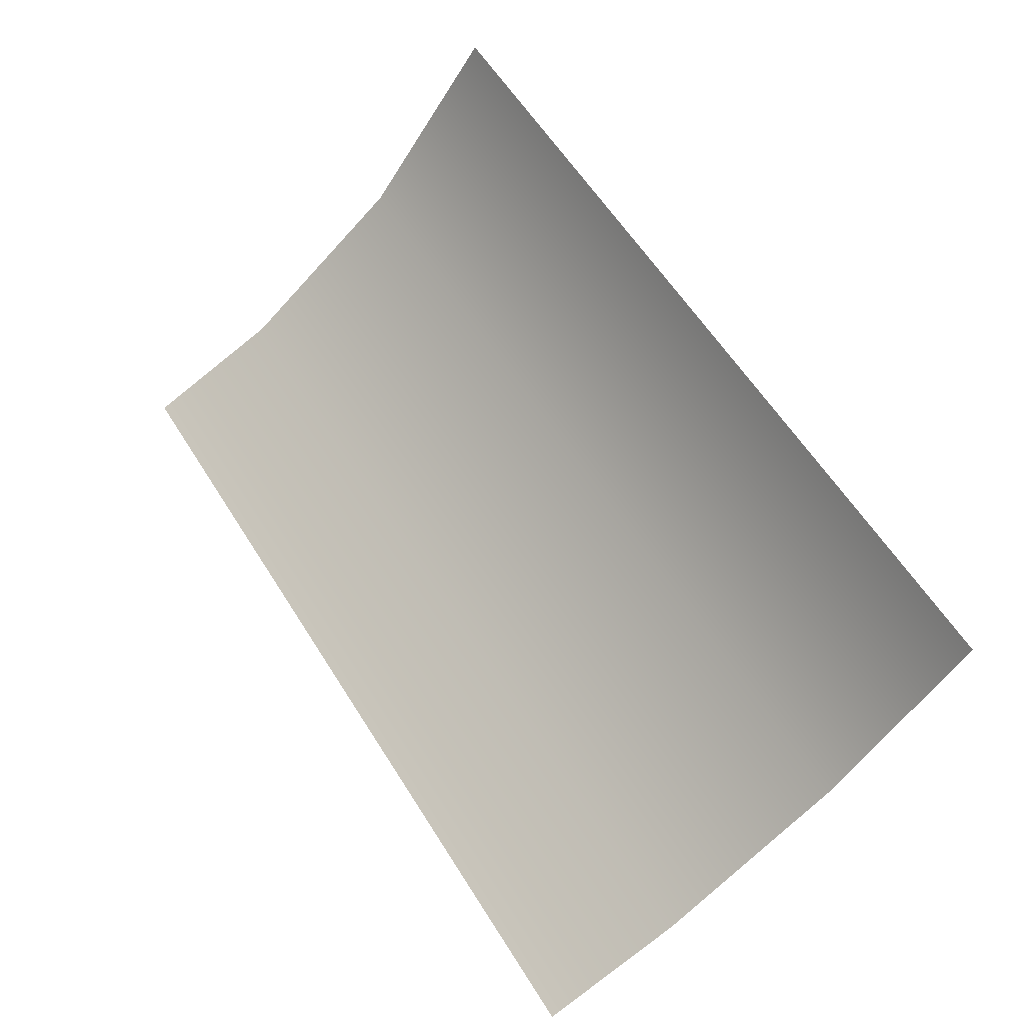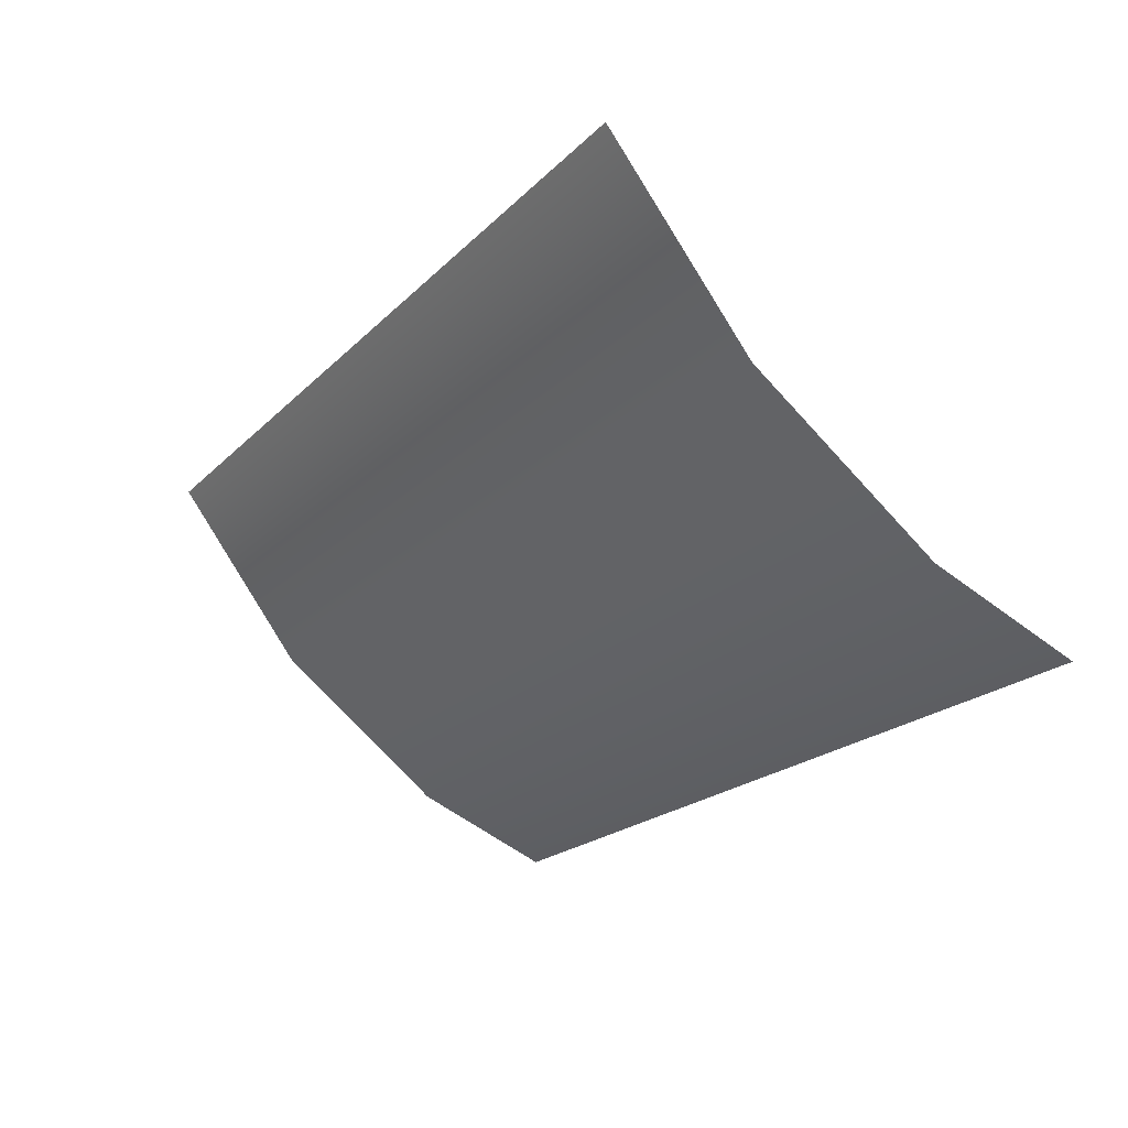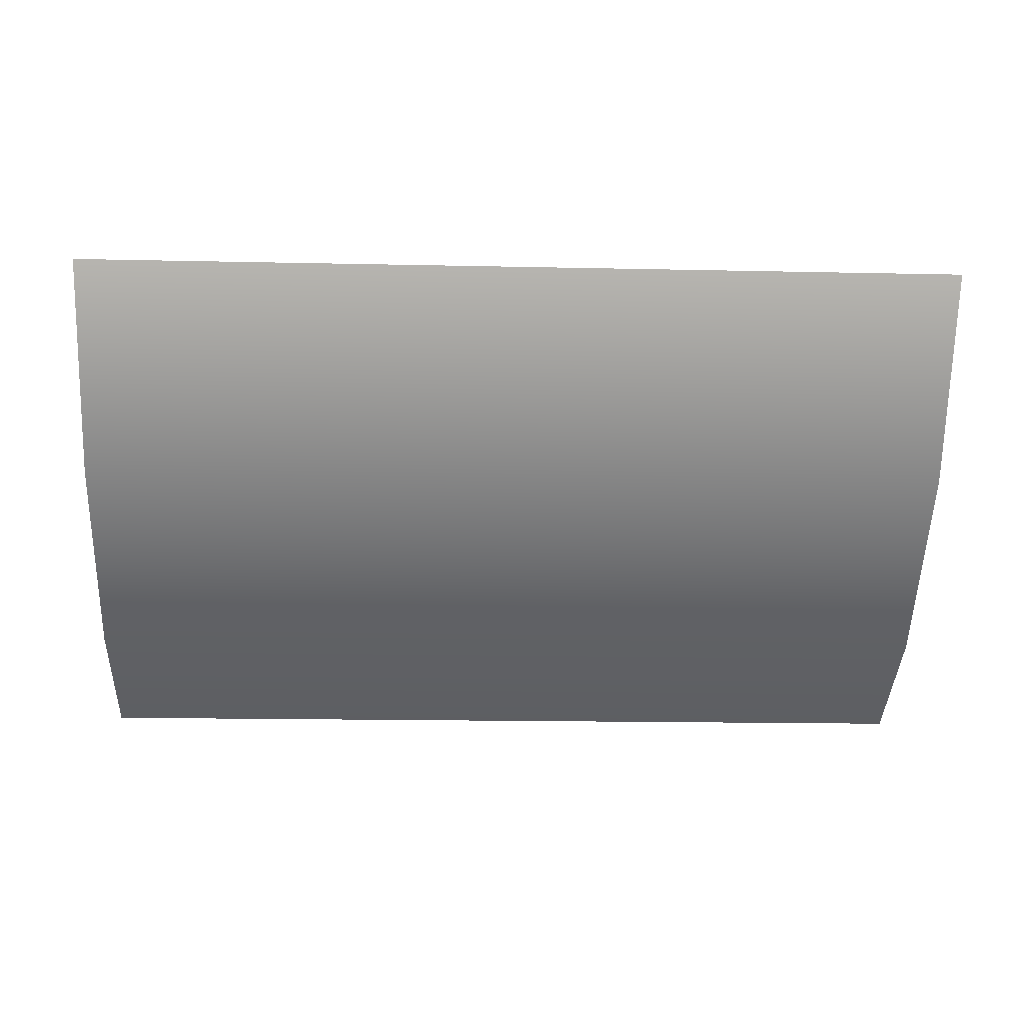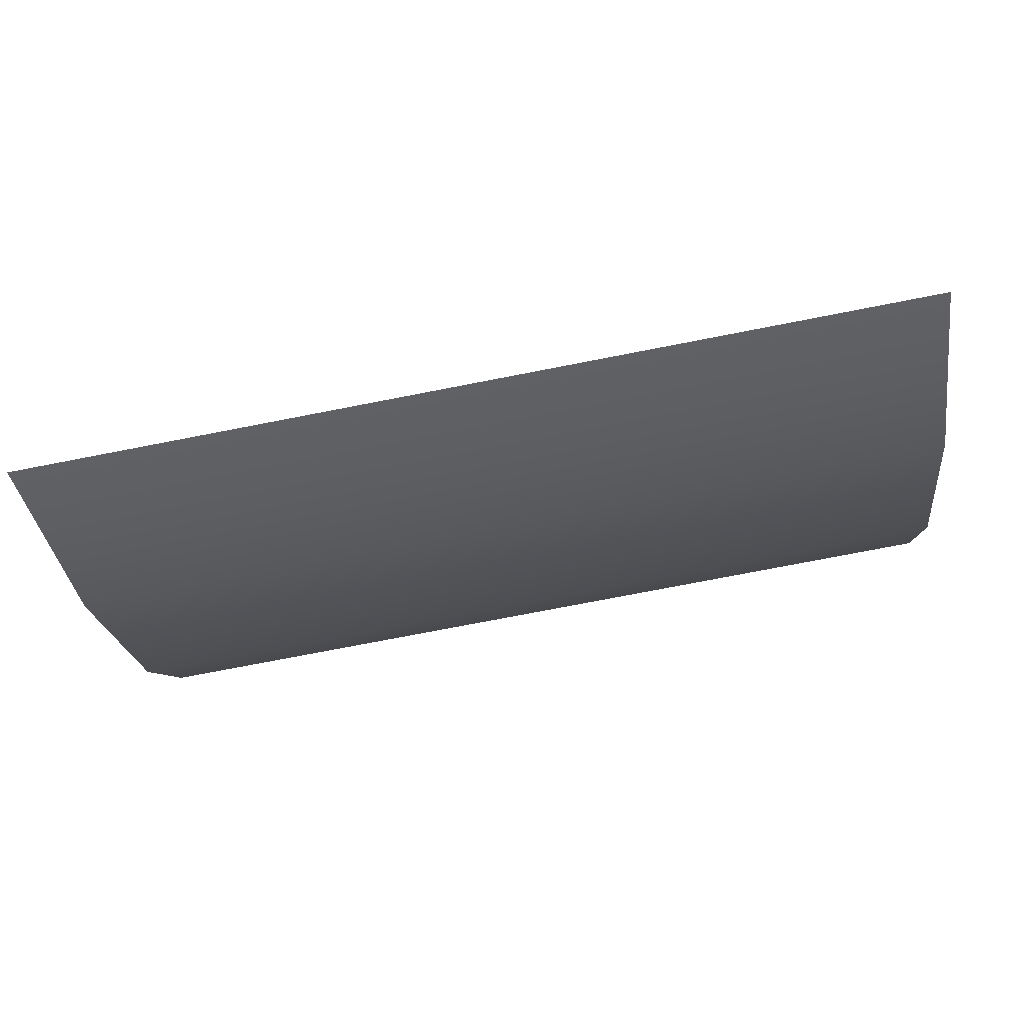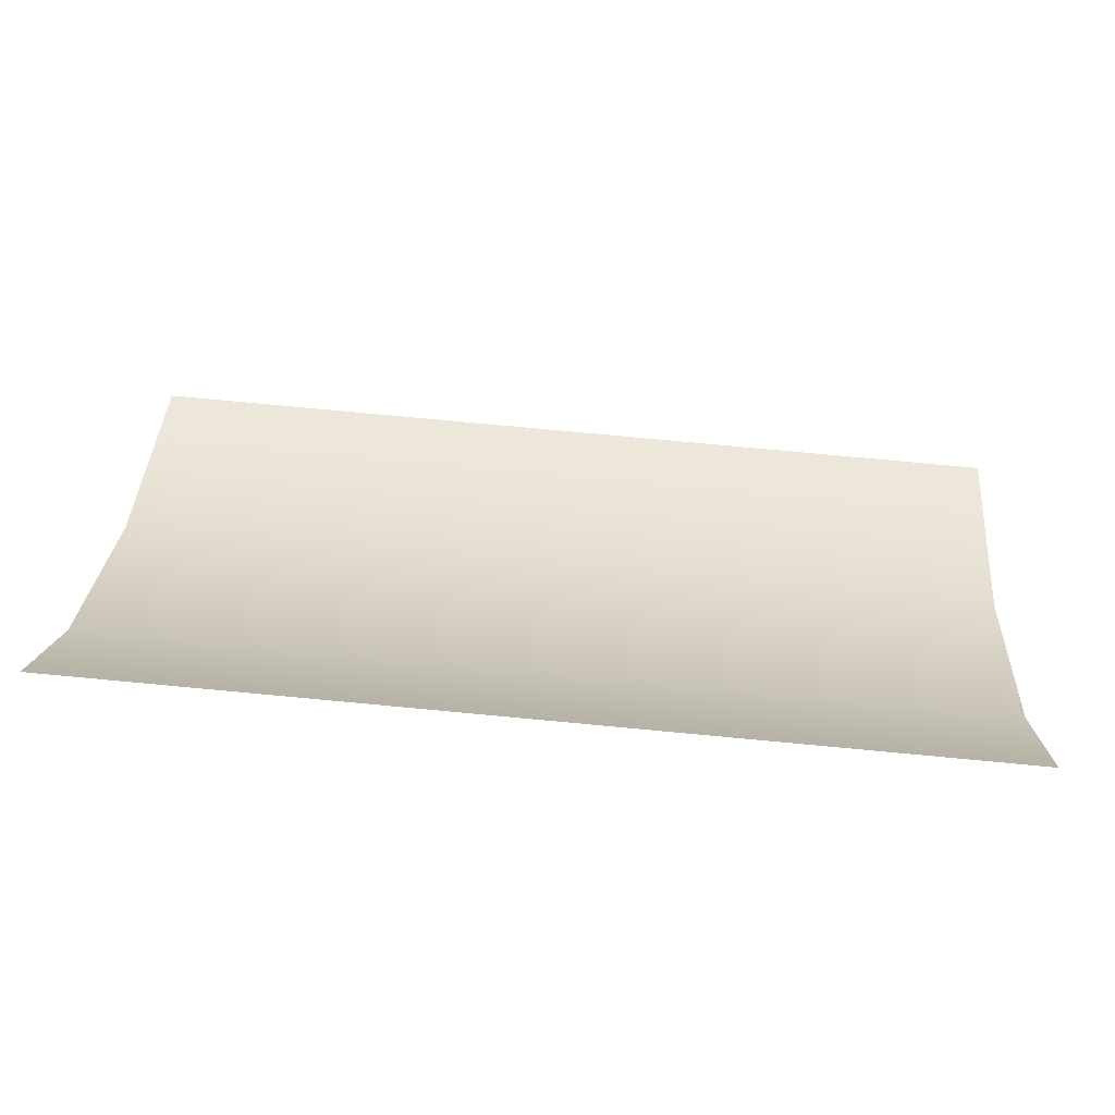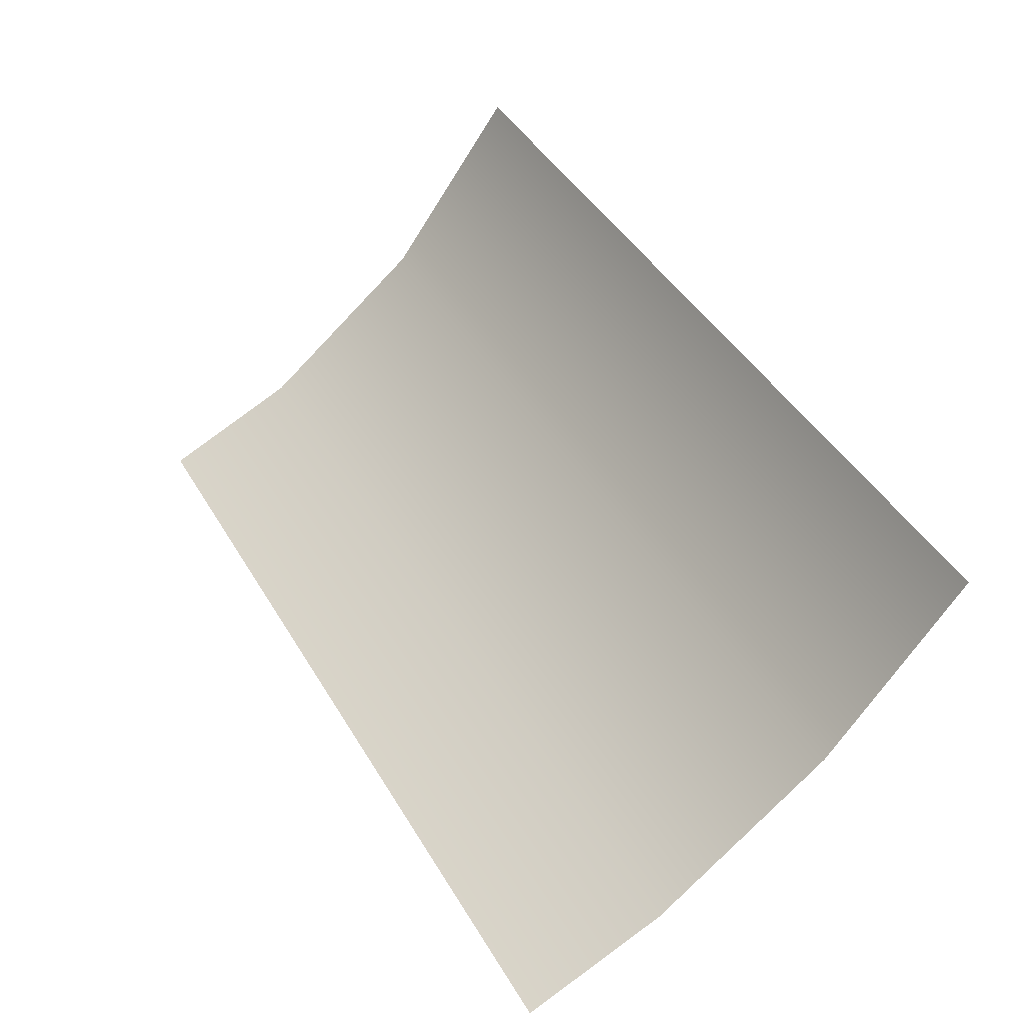
<metadata>
{"format":"obj","ext":"obj","renderer":"f3d","projection":"perspective","resolution":1024,"background":"white","views":[{"elev":60.2,"azim":-122.1,"up":"+Z"},{"elev":-20.7,"azim":58.9,"up":"+Z"},{"elev":-16.8,"azim":-2.5,"up":"+Z"},{"elev":-75.3,"azim":11.0,"up":"+Y"},{"elev":78.9,"azim":-174.7,"up":"+Y"},{"elev":45.2,"azim":-119.3,"up":"+Z"}]}
</metadata>
<code>
o #ID89
v 0.0715 0.1051 0.06688
v 0.08157 0.1035 0.06755
v 0.0715 0.1035 0.06755
v 0.08157 0.1051 0.06688
v 0.08157 0.1051 0.06688
v 0.0715 0.1051 0.06688
v 0.08157 0.1035 0.06755
v 0.0715 0.1035 0.06755
v 0.08157 0.1015 0.06909
v 0.0715 0.1015 0.06909
v 0.08157 0.1015 0.06909
v 0.0715 0.1015 0.06909
v 0.0715 0.09992 0.0711
v 0.08157 0.09992 0.0711
v 0.08157 0.09992 0.0711
v 0.0715 0.09992 0.0711
f 5 6 7
f 8 7 6
f 7 8 11
f 12 11 8
f 15 11 16
f 12 16 11
f 1 2 3
f 2 1 4
f 3 9 10
f 9 3 2
f 9 13 10
f 13 9 14

</code>
